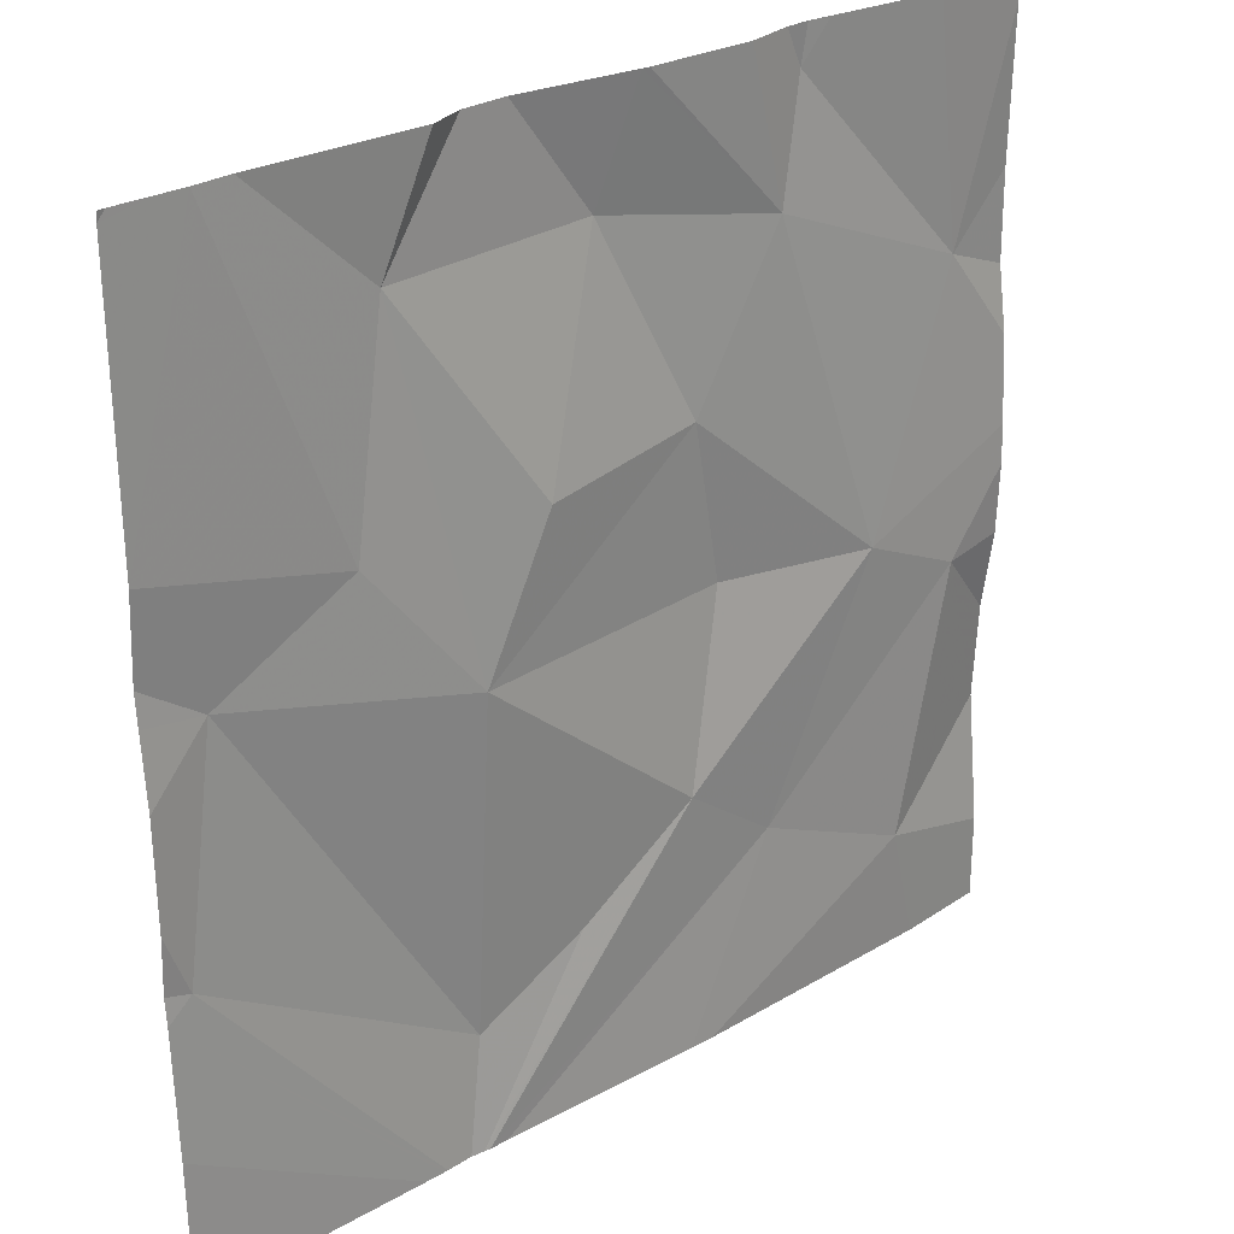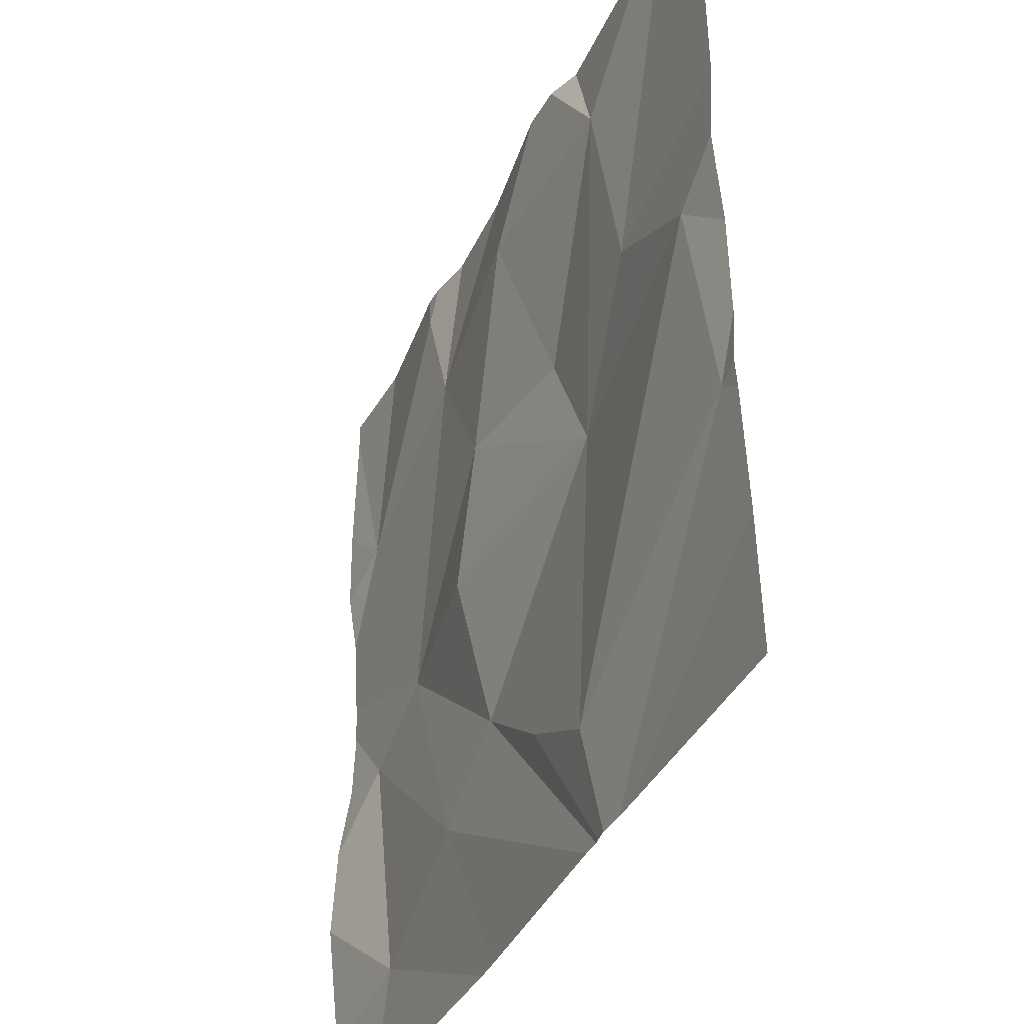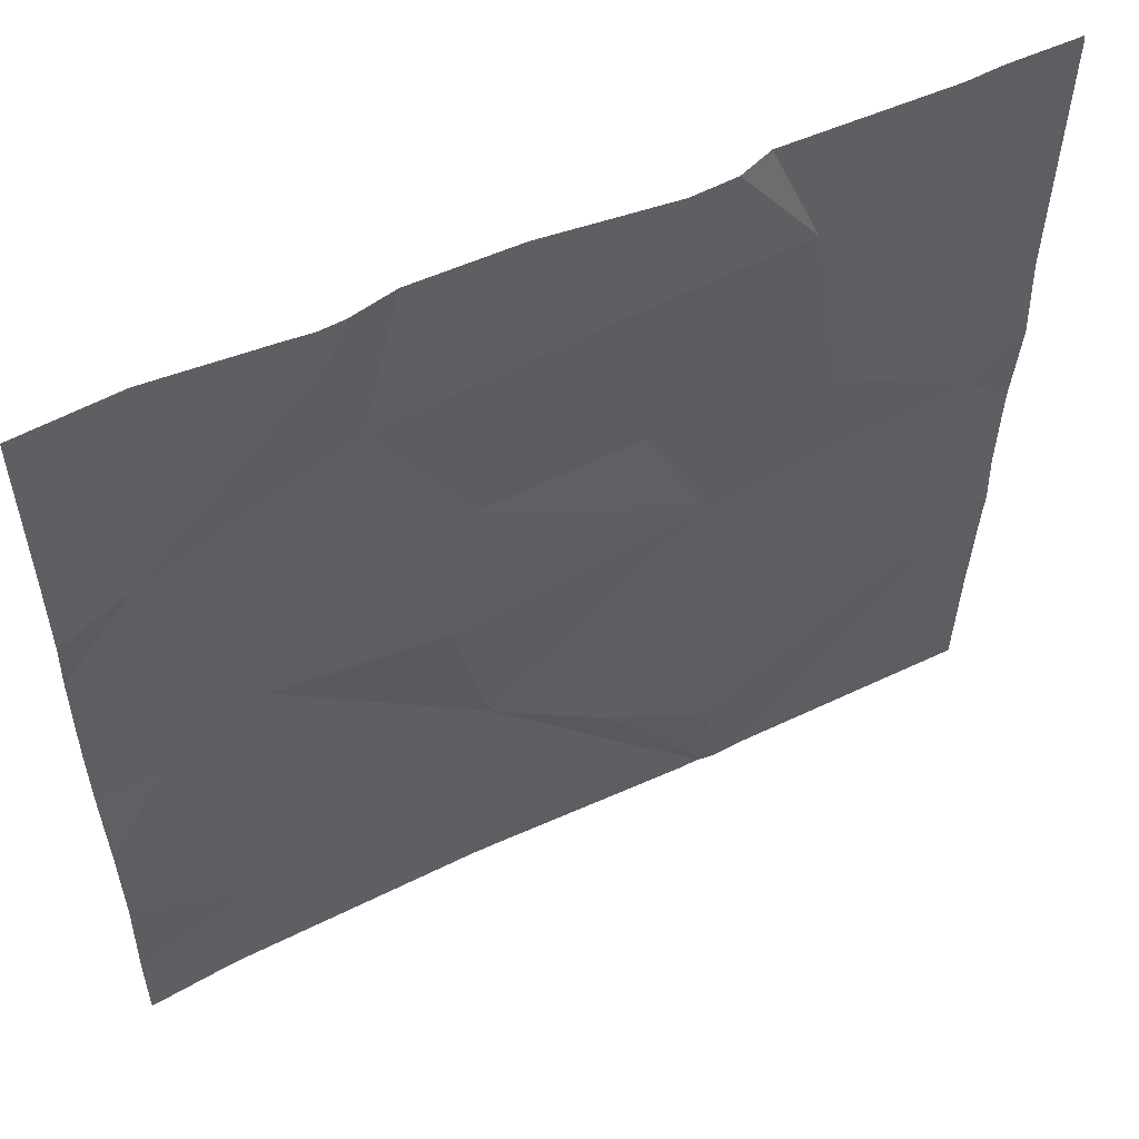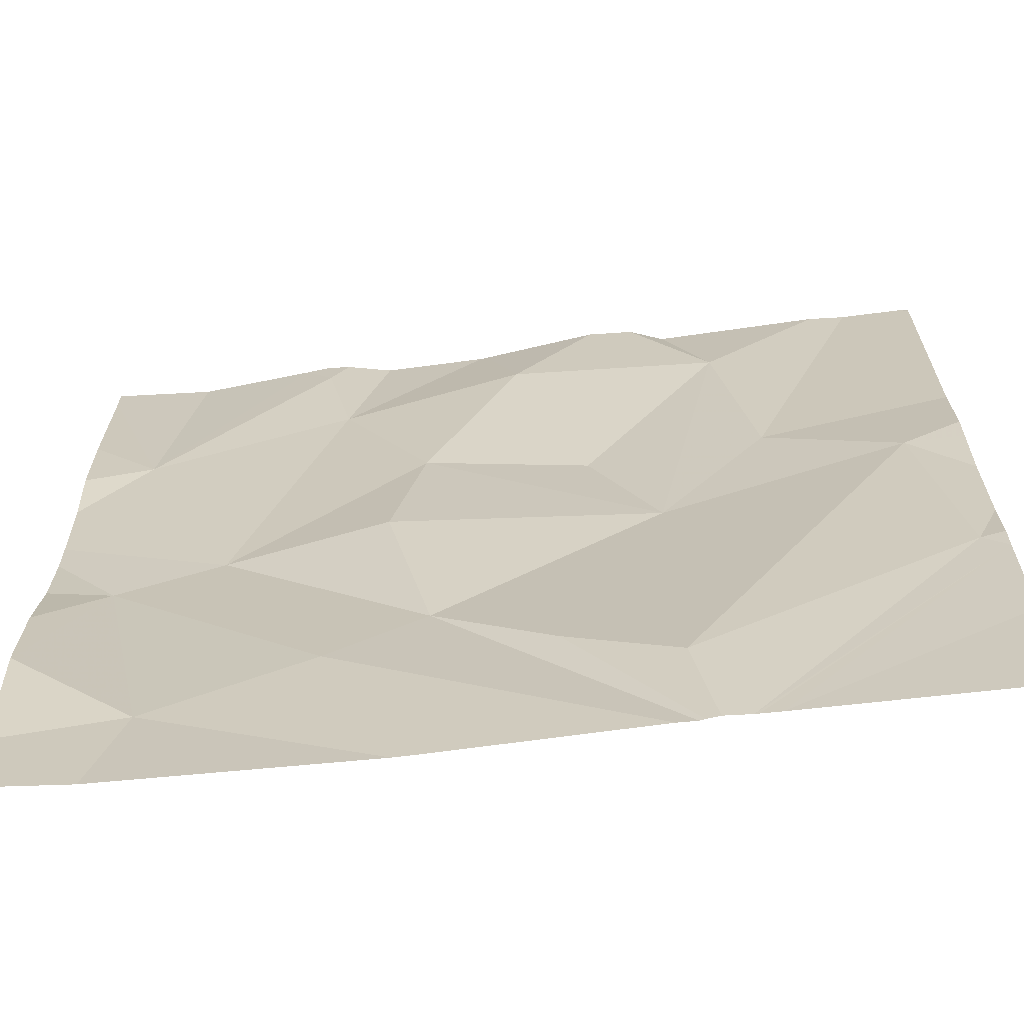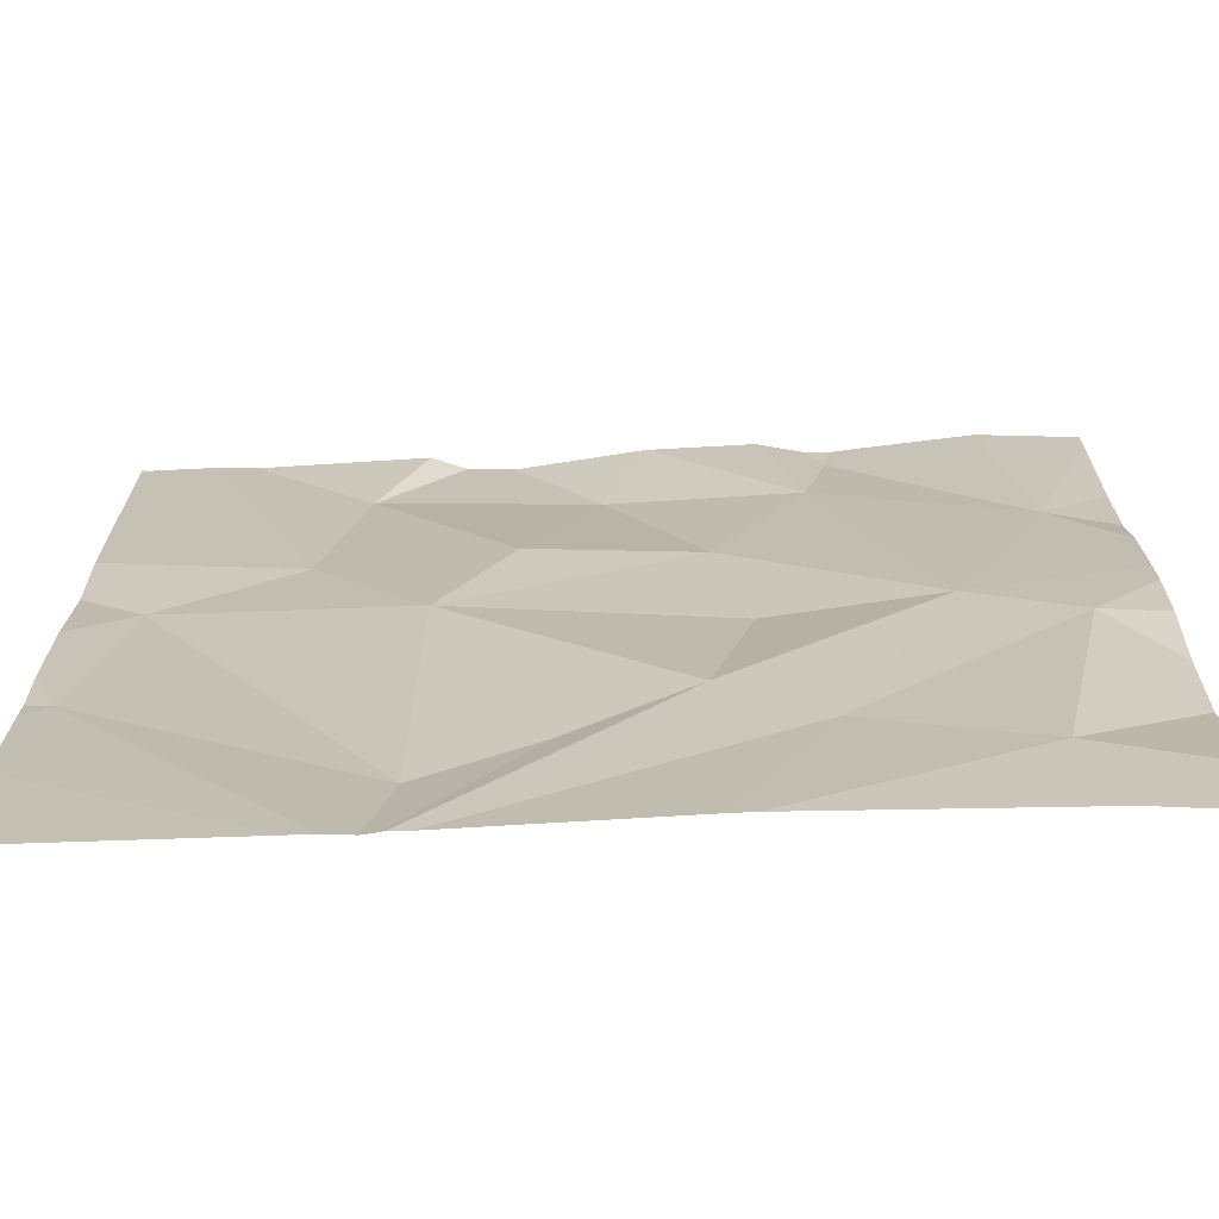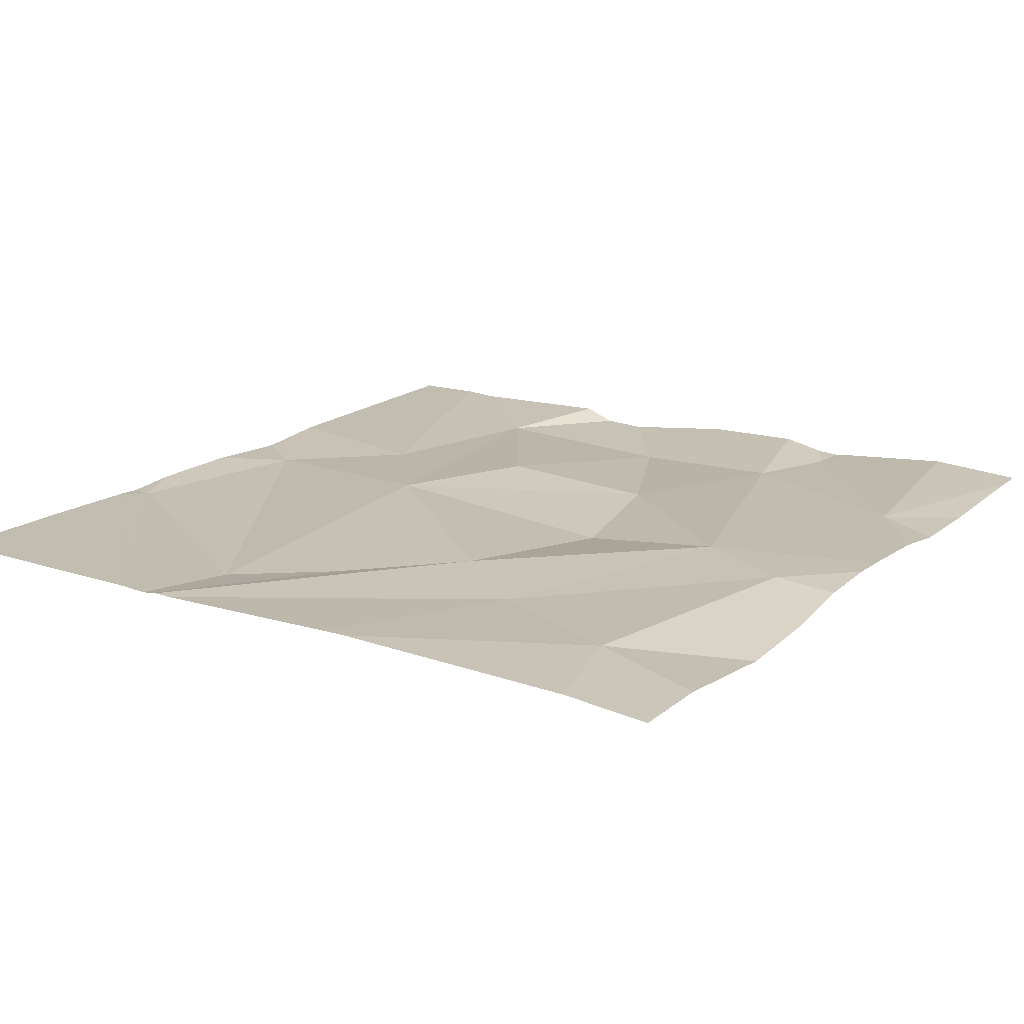
<metadata>
{"format":"obj","ext":"obj","renderer":"f3d","projection":"perspective","resolution":1024,"background":"white","views":[{"elev":27.2,"azim":-42.4,"up":"+Y"},{"elev":-37.9,"azim":-114.5,"up":"+Y"},{"elev":55.1,"azim":152.3,"up":"+Y"},{"elev":-67.0,"azim":-174.4,"up":"+Y"},{"elev":-70.0,"azim":1.1,"up":"+Y"},{"elev":18.7,"azim":33.9,"up":"+Z"}]}
</metadata>
<code>
v -66.39 281.8 490.7
v -65.64 281.5 490.7
v -65.64 281.7 490.7
v -66.35 282 490.7
v -66.2 281.8 490.7
v -66.27 281.7 490.7
v -65.64 281.4 490.7
v -66.48 282.2 490.7
v -66.28 281.3 490.7
v -66.16 281.4 490.7
v -66.3 282.2 490.7
v -66.57 281.5 490.7
v -66.53 281.7 490.7
v -65.64 281.3 490.7
v -66.13 282.1 490.7
v -65.64 281.6 490.7
v -65.64 281.8 490.7
v -66.04 281.5 490.7
v -66.01 281.2 490.7
v -66.04 281.2 490.7
v -66.3 281.2 490.7
v -65.71 281.6 490.7
v -66.35 281.2 490.7
v -65.77 281.3 490.7
v -65.71 281.9 490.7
v -65.82 281.7 490.7
v -65.9 282.1 490.7
v -65.9 282.2 490.7
v -66.21 282.2 490.7
v -65.83 281.2 490.7
v -66.33 281.2 490.7
v -66.28 281.2 490.7
v -65.94 281.4 490.7
v -65.92 282.2 490.7
v -65.99 281.7 490.7
v -66.03 281.8 490.7
v -65.93 282 490.7
v -66.6 281.9 490.7
v -66.6 282.2 490.7
v -66.6 281.5 490.7
v -66.6 281.5 490.7
v -66.6 281.6 490.7
v -66.6 281.7 490.7
v -66.6 281.8 490.7
v -66.6 281.8 490.7
v -66.6 281.4 490.7
v -66.52 282.2 490.7
v -65.64 281.7 490.7
v -66.26 282.2 490.7
v -65.64 282.1 490.7
v -65.64 281.9 490.7
v -65.64 282 490.7
v -65.74 281.2 490.7
v -66.28 281.2 490.7
v -66.26 281.2 490.7
v -65.65 281.2 490.7
v -66.33 281.2 490.7
v -66.58 281.2 490.7
v -66.6 281.2 490.7
v -65.64 281.2 490.7
v -66.09 282.2 490.7
v -66.08 282.2 490.7
v -65.97 282.2 490.7
v -65.87 282.2 490.7
v -65.75 282.2 490.7
v -66.55 282.2 490.7
v -66.59 282.2 490.7
v -66.6 282.2 490.7
v -65.66 282.2 490.7
v -65.64 282.2 490.7
f 39 38 66
f 5 4 6
f 32 9 21
f 21 12 31
f 6 13 9
f 13 12 9
f 15 4 5
f 54 18 32
f 47 4 8
f 53 24 30
f 4 1 6
f 49 15 29
f 48 22 16
f 16 22 2
f 63 37 34
f 42 13 43
f 31 40 57
f 10 18 6
f 9 10 6
f 13 6 1
f 13 1 38
f 22 24 7
f 25 26 3
f 62 37 63
f 30 24 19
f 3 22 48
f 19 33 20
f 6 35 36
f 61 15 37
f 36 35 26
f 18 10 32
f 61 37 62
f 36 26 37
f 37 27 34
f 37 15 36
f 5 6 36
f 22 26 33
f 27 37 25
f 65 50 69
f 20 33 55
f 6 18 35
f 28 27 64
f 19 24 33
f 5 36 15
f 33 18 54
f 26 35 18
f 18 33 26
f 33 24 22
f 25 37 26
f 64 25 65
f 38 1 47
f 14 24 53
f 23 46 58
f 40 12 41
f 34 27 28
f 17 25 3
f 41 12 42
f 3 26 22
f 42 12 13
f 31 12 40
f 43 13 44
f 29 15 61
f 2 22 7
f 44 13 45
f 7 24 14
f 45 13 38
f 40 46 23
f 21 9 12
f 50 25 52
f 51 25 17
f 49 4 15
f 32 10 9
f 52 25 51
f 11 4 49
f 55 33 54
f 8 4 11
f 56 14 53
f 57 40 23
f 47 1 4
f 58 46 59
f 60 14 56
f 64 27 25
f 65 25 50
f 66 38 47
f 67 39 66
f 68 39 67
f 69 50 70

</code>
